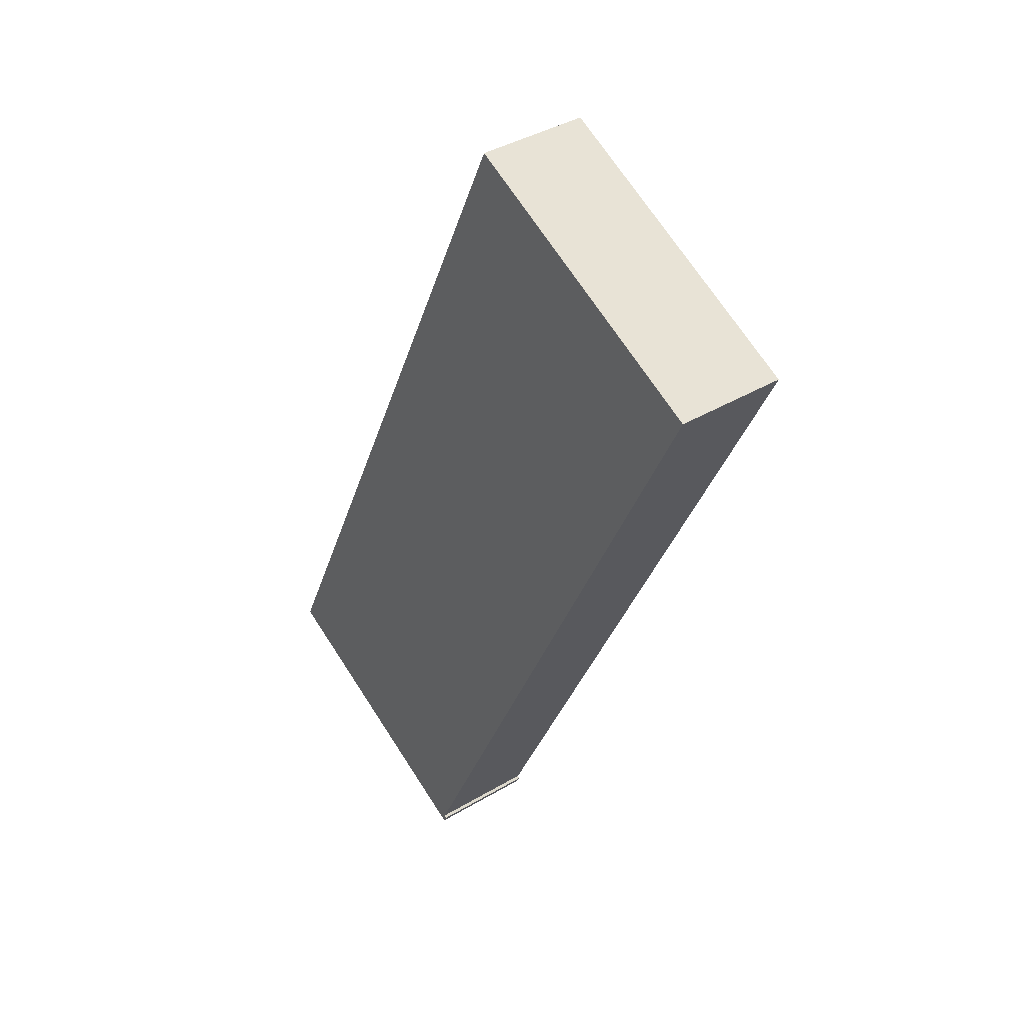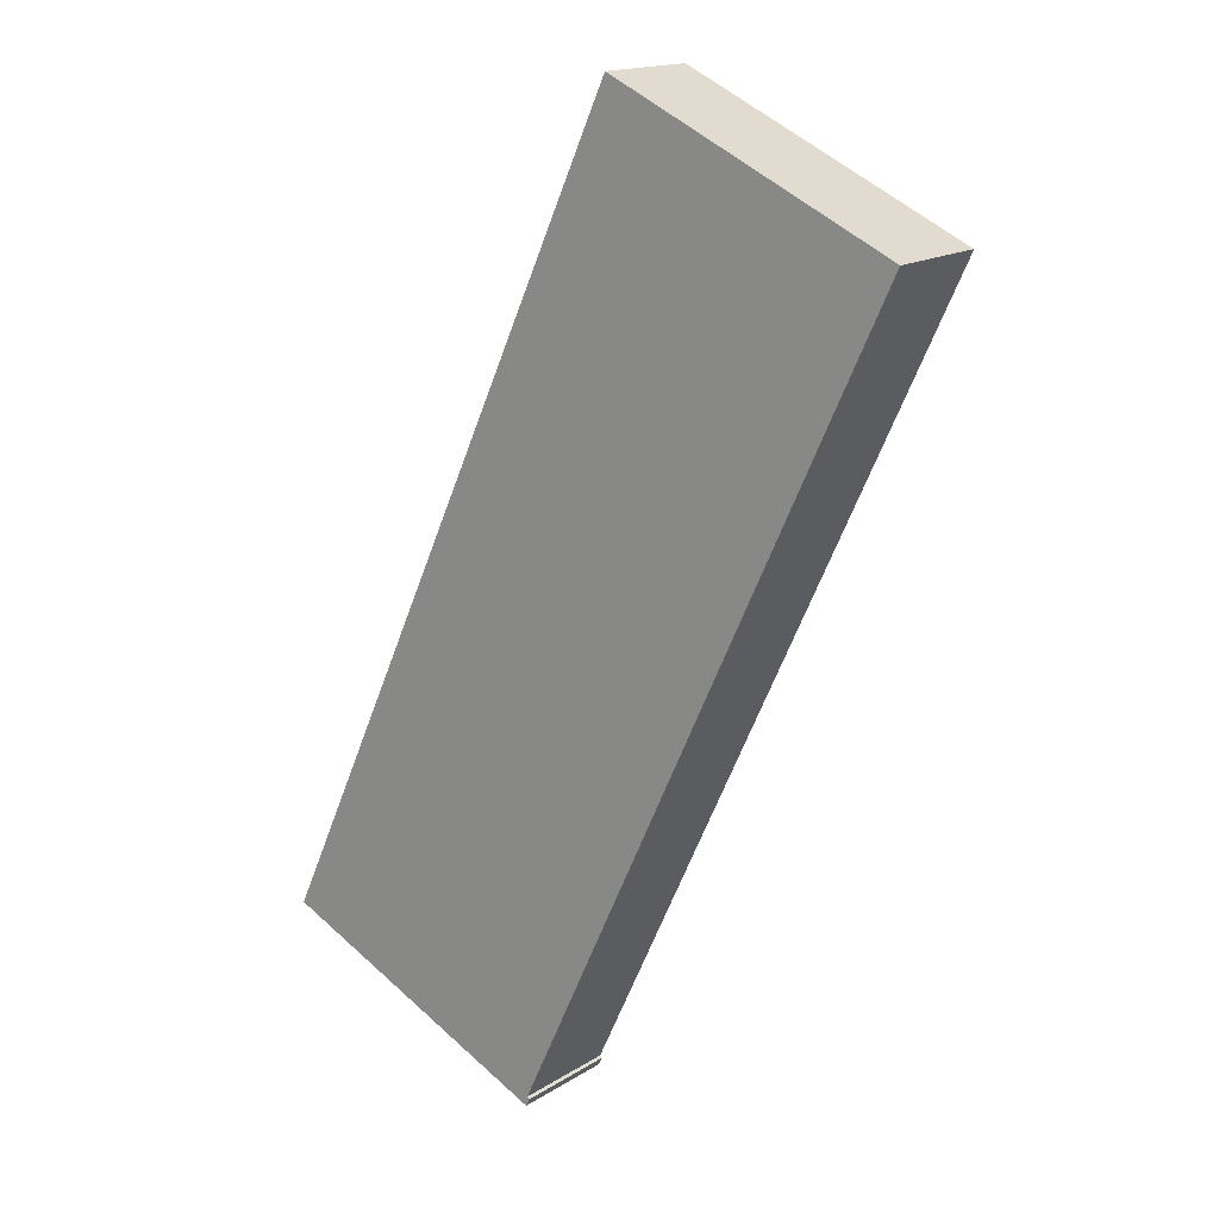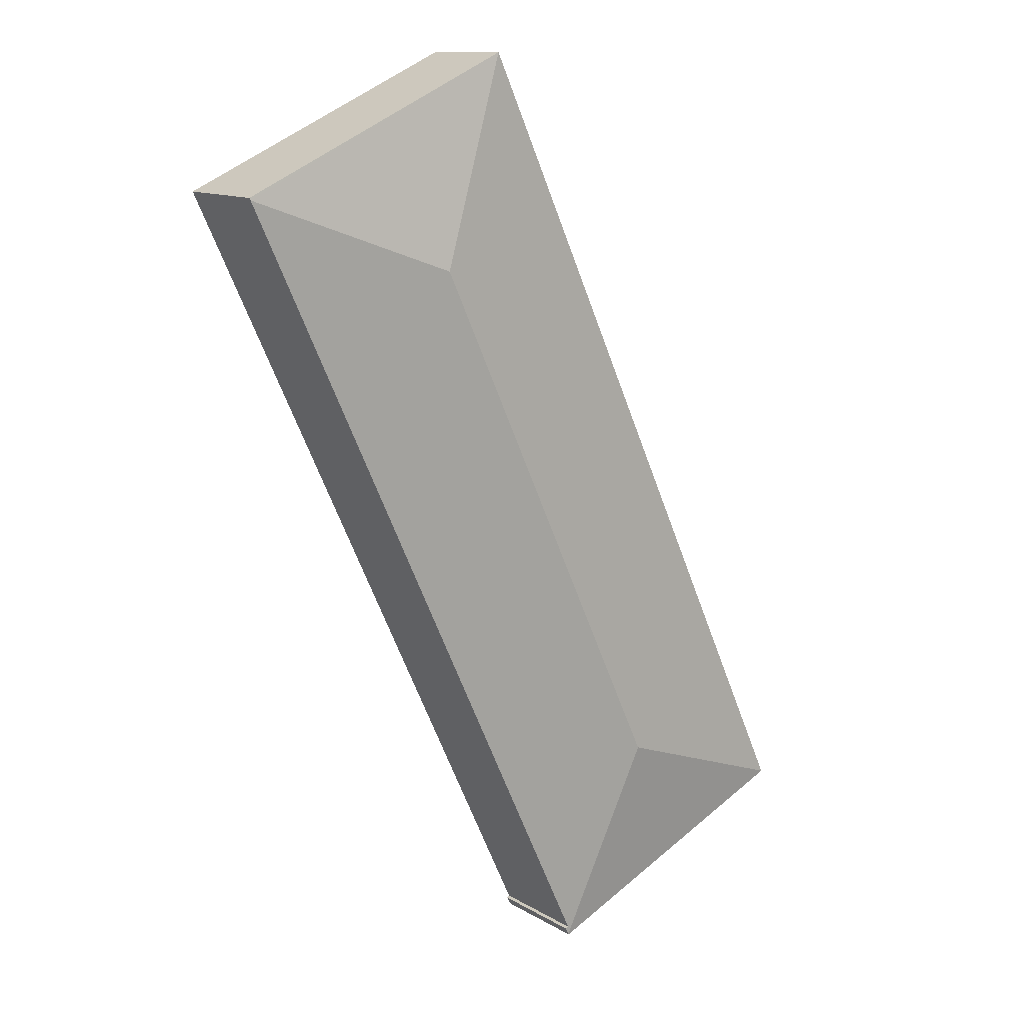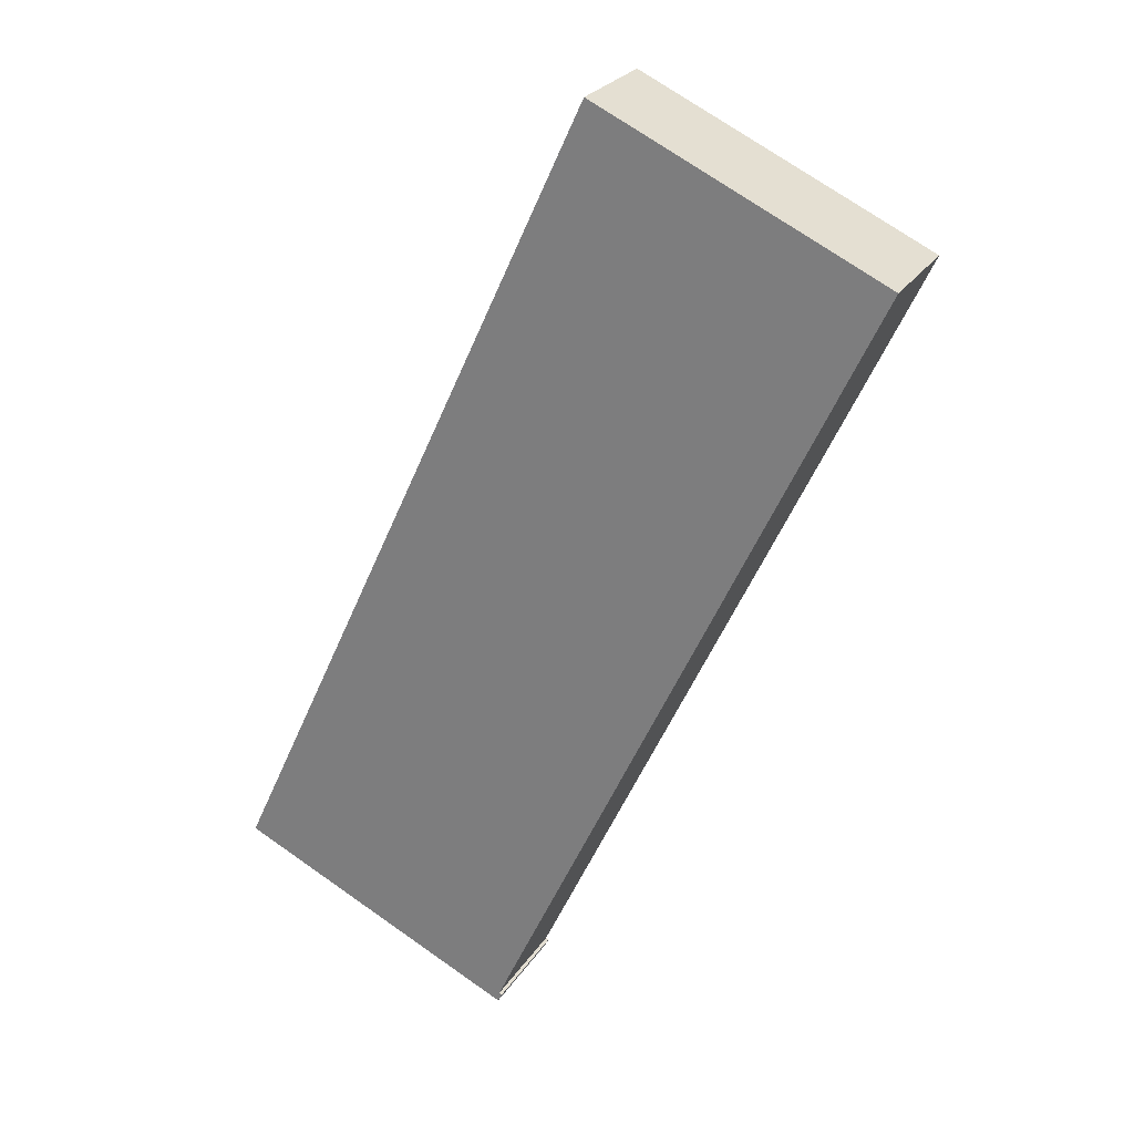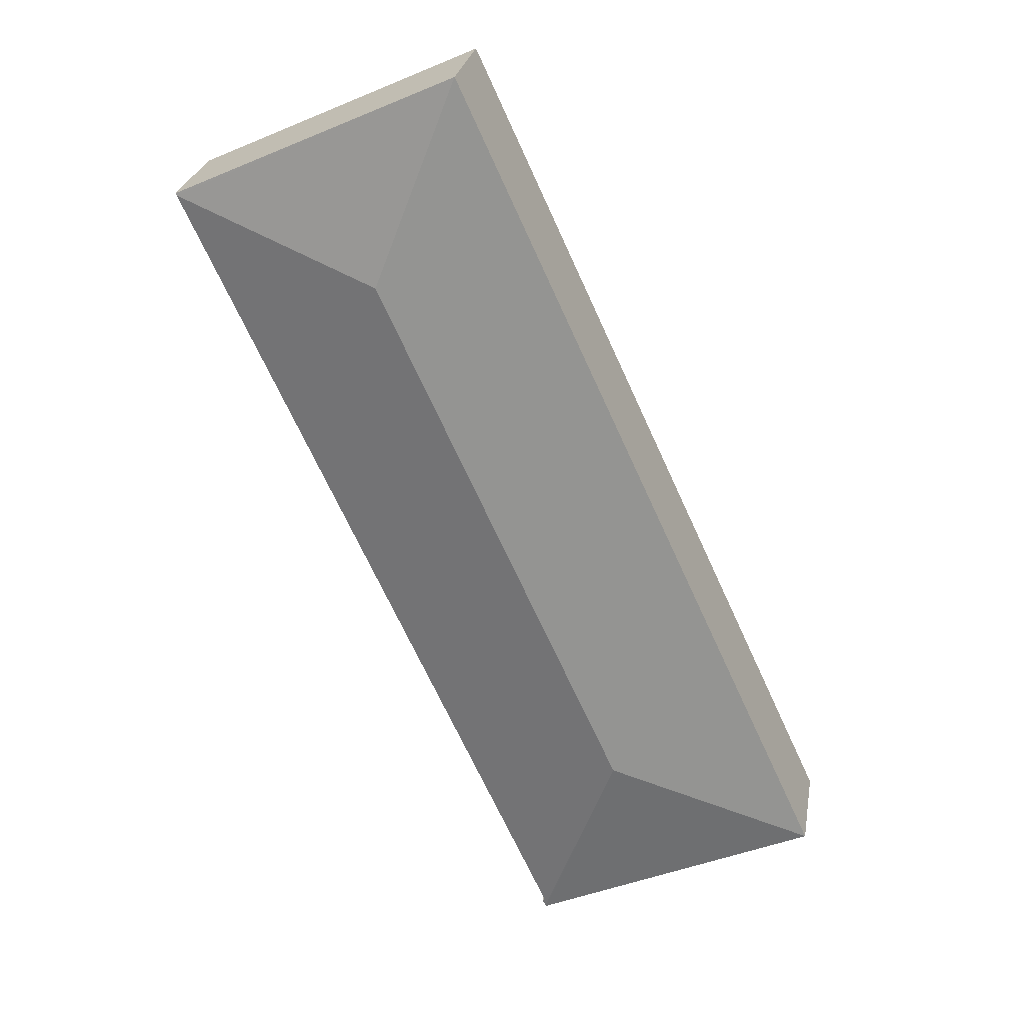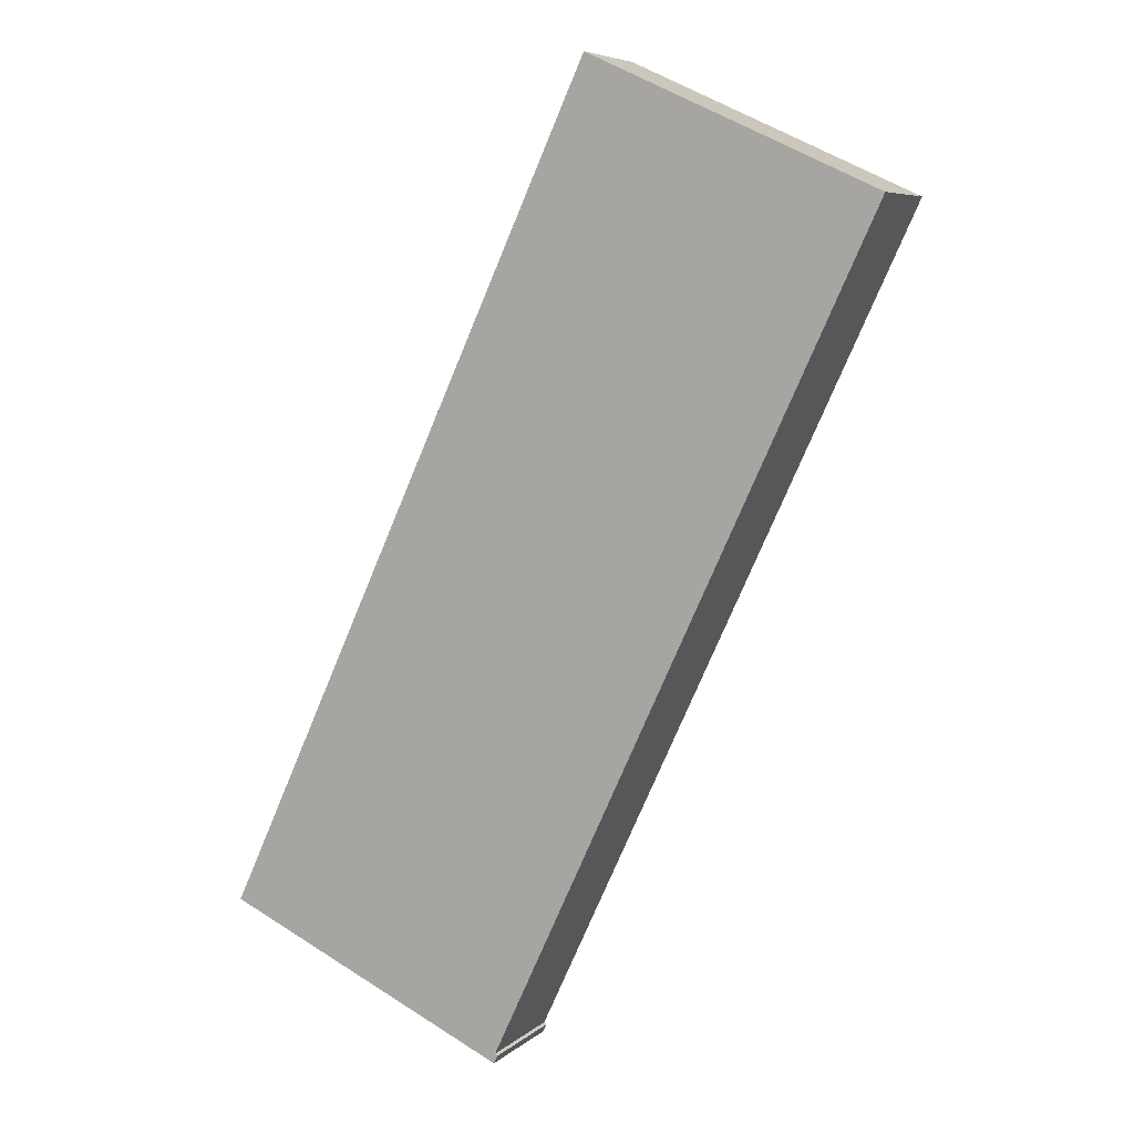
<metadata>
{"format":"obj","ext":"obj","renderer":"f3d","projection":"perspective","resolution":1024,"background":"white","views":[{"elev":39.3,"azim":53.4,"up":"+Z"},{"elev":16.4,"azim":38.3,"up":"+Z"},{"elev":12.4,"azim":143.4,"up":"+Z"},{"elev":25.8,"azim":25.7,"up":"+Z"},{"elev":26.5,"azim":-170.1,"up":"+Z"},{"elev":6.6,"azim":25.1,"up":"+Z"}]}
</metadata>
<code>
v  39.08 6.432 40.69
v  22.39 6.409 48.49
v  39.14 6.409 40.82
v  26.94 7.843 36.19
v  16.91 6.446 -7.124
v  12.34 7.843 4.567
v  16.86 6.42 -7.634
v  16.99 6.43 -7.185
v  17.06 6.418 -7.231
v  16.82 6.409 -7.701
v  0 6.409 3.924e-16
v  16.91 4.362e-16 -7.124
v  16.99 4.4e-16 -7.185
v  17.06 4.428e-16 -7.231
v  22.39 -2.969e-15 48.49
v  39.14 -2.499e-15 40.82
v  16.82 4.716e-16 -7.701
v  16.86 4.674e-16 -7.634
v  39.08 -2.491e-15 40.69
v  0 0 0
g defaultobject
f 1 2 3
f 2 1 4
f 5 4 1
f 4 5 6
f 6 5 7
f 7 5 8
f 7 8 9
f 10 6 7
f 6 10 11
f 4 11 2
f 11 4 6
f 12 8 5
f 8 12 9
f 9 12 13
f 9 13 14
f 15 3 2
f 3 15 16
f 14 7 9
f 7 14 10
f 10 14 17
f 17 14 18
f 3 5 1
f 5 3 16
f 5 16 12
f 12 16 19
f 17 11 10
f 11 17 20
f 20 2 11
f 2 20 15
f 15 19 16
f 19 15 20
f 19 20 12
f 12 20 13
f 13 20 14
f 14 20 18
f 18 20 17

</code>
